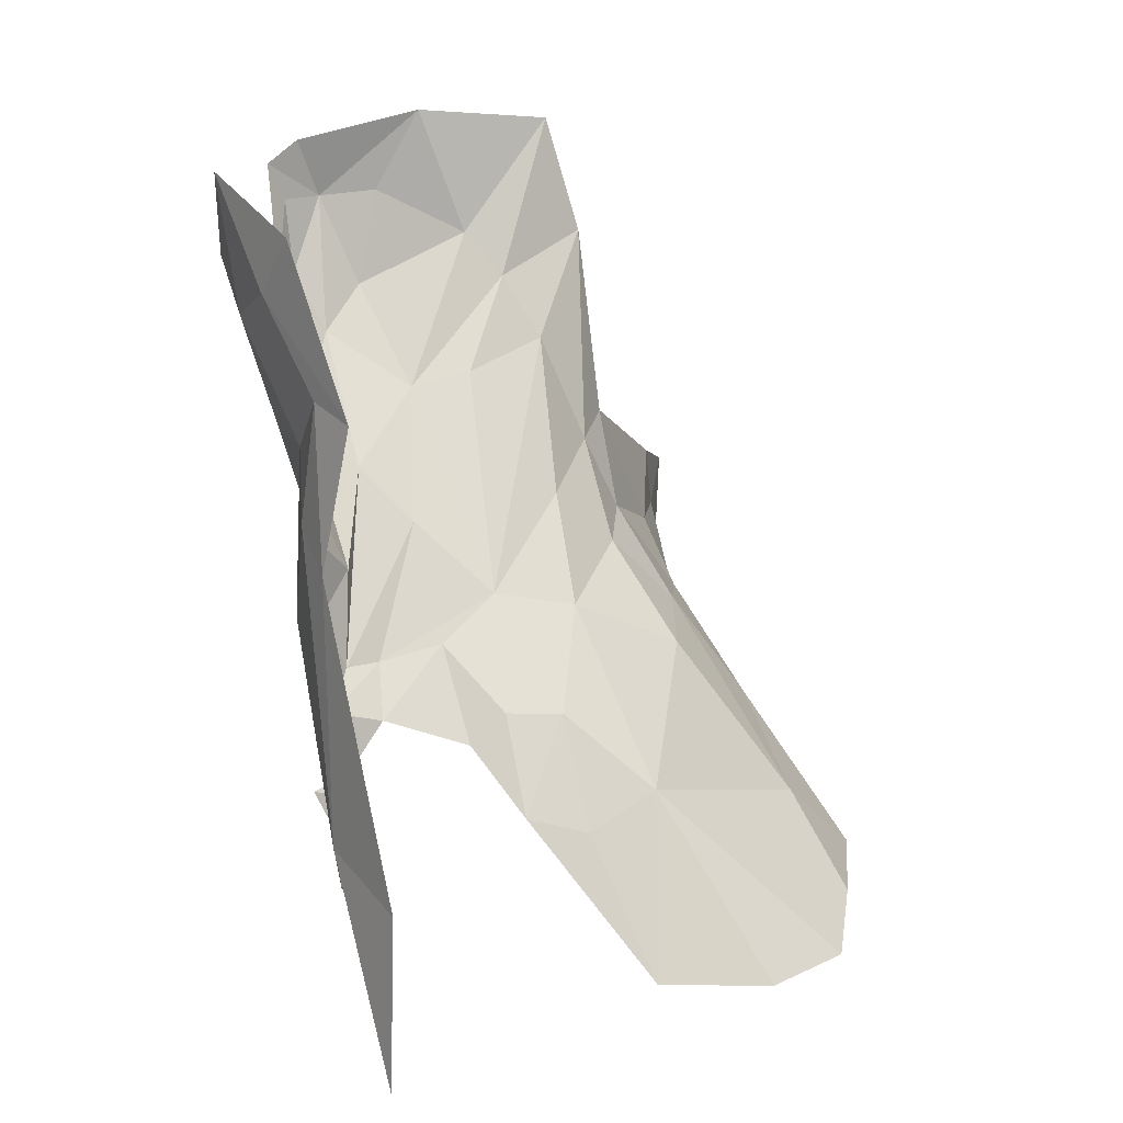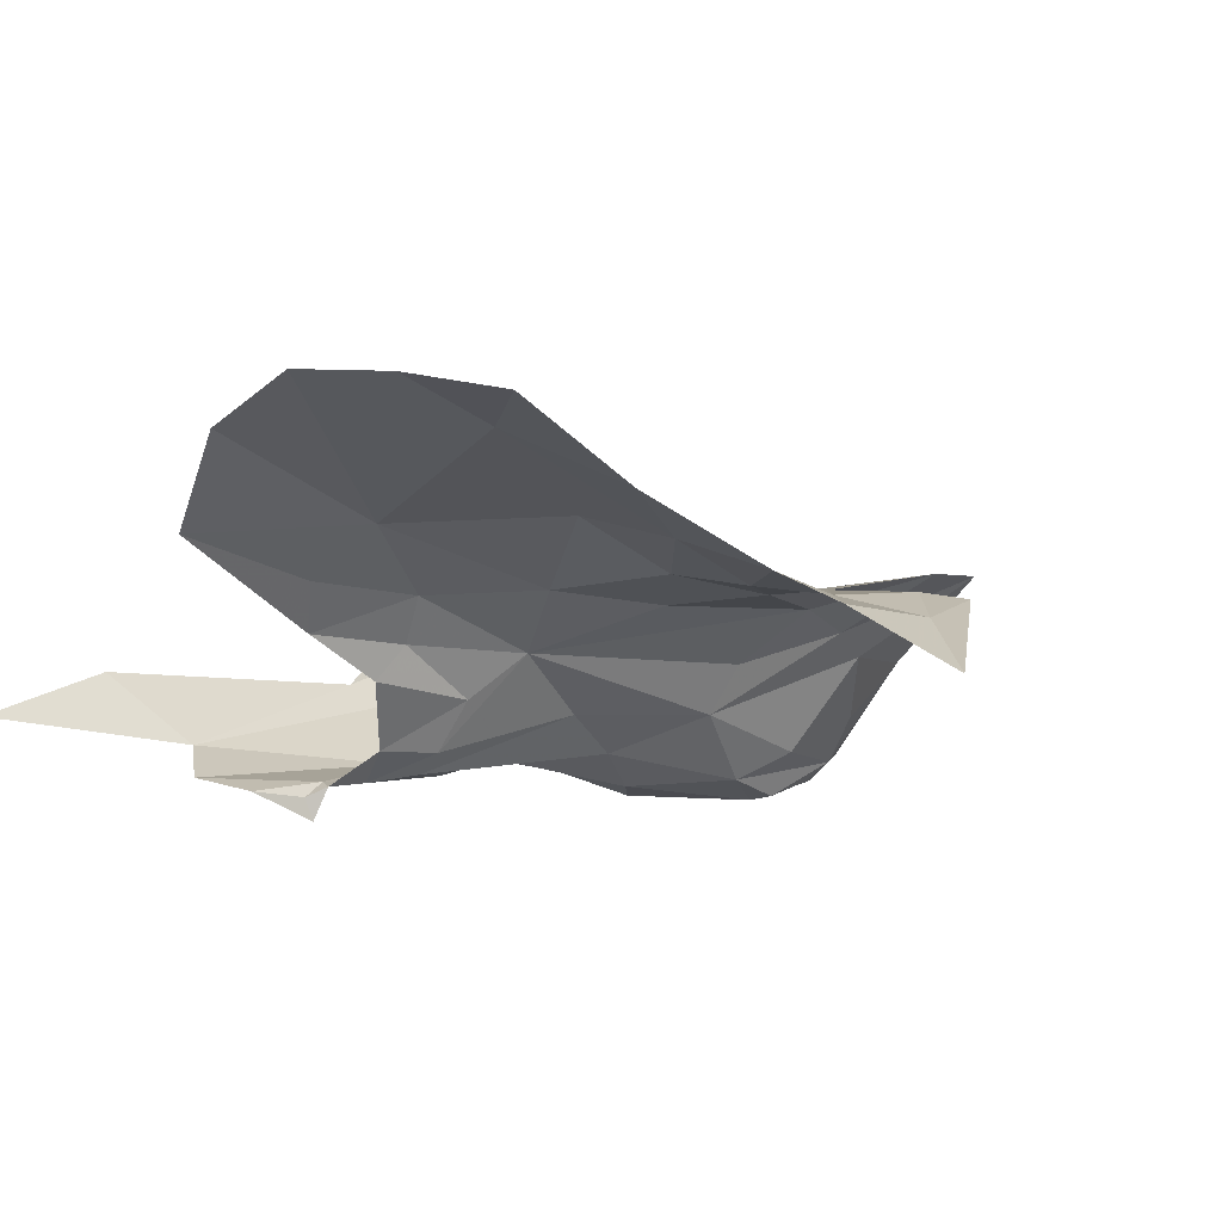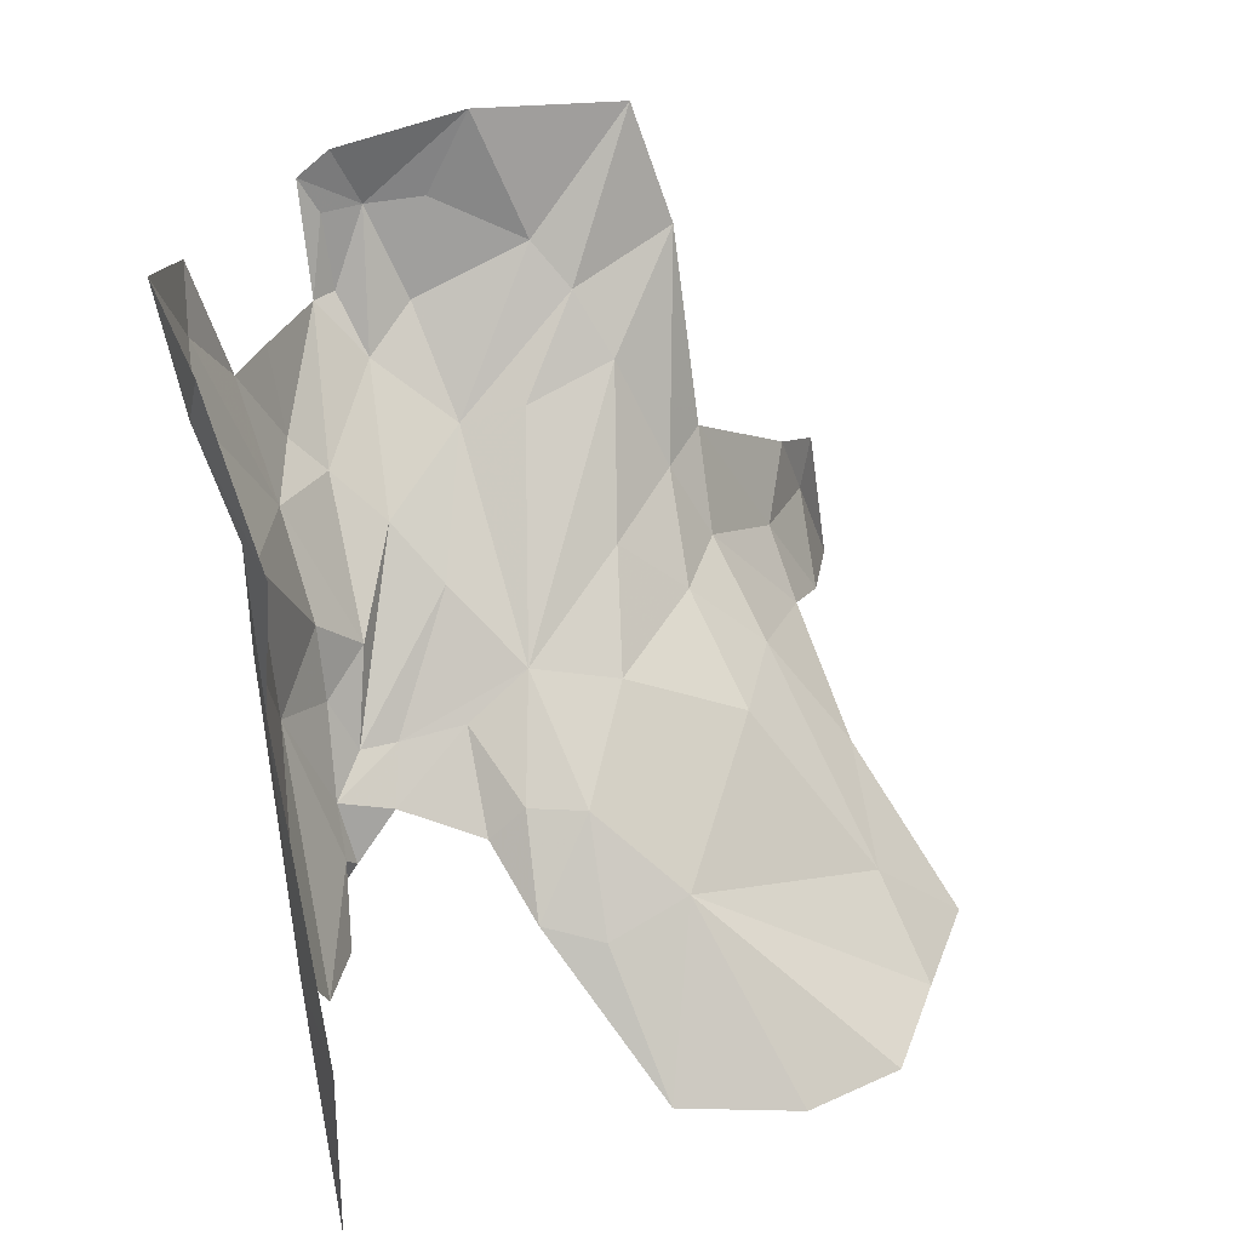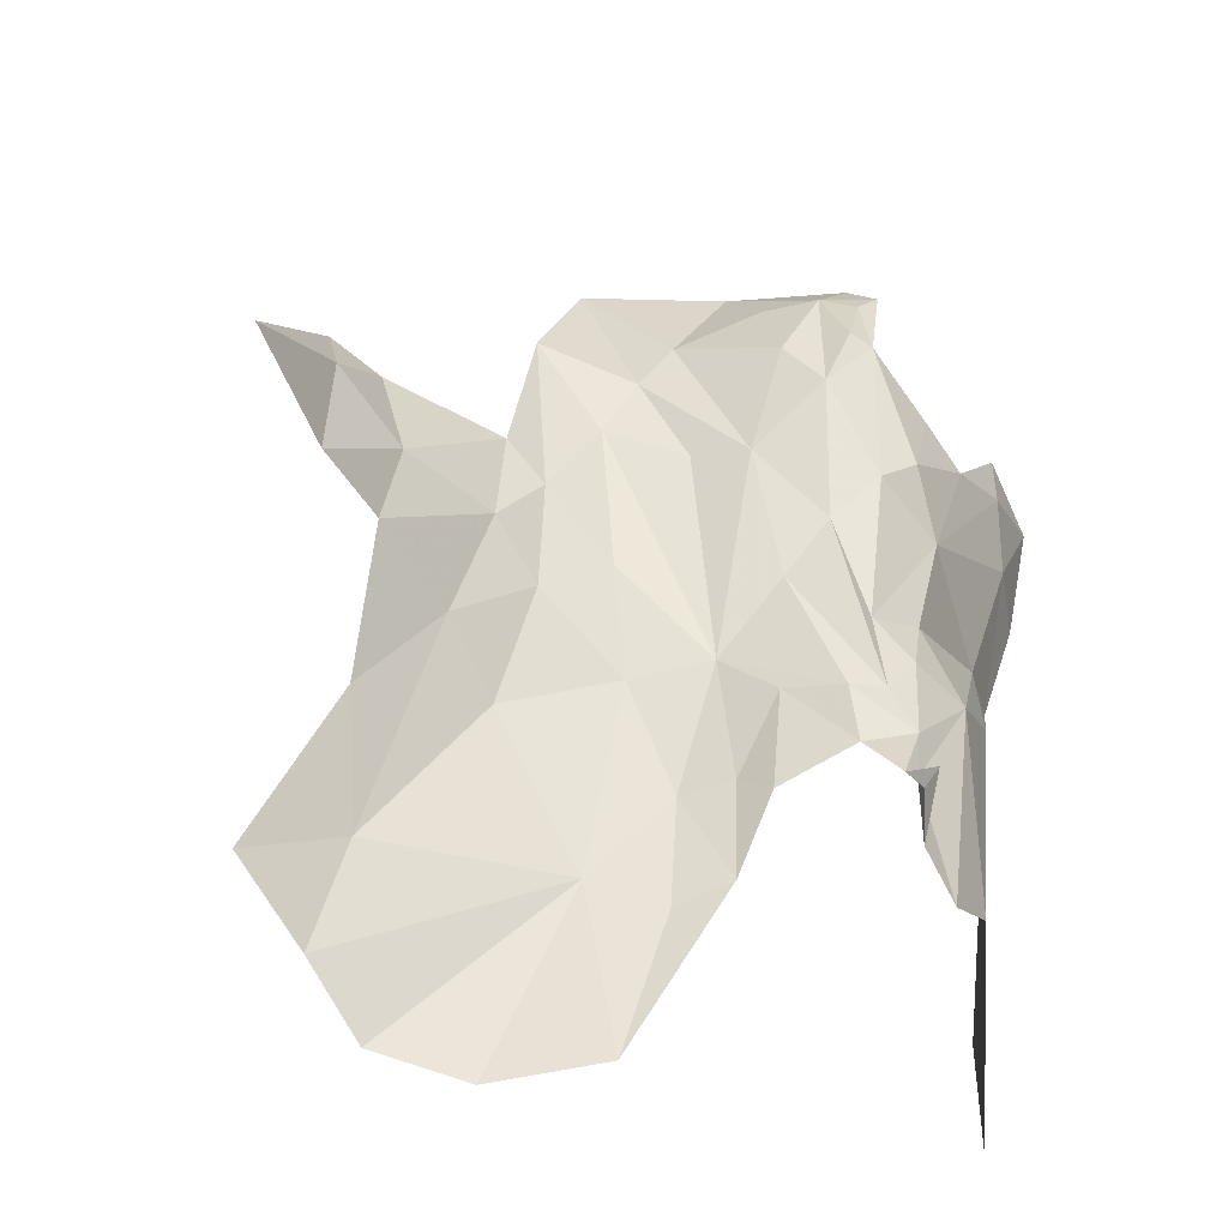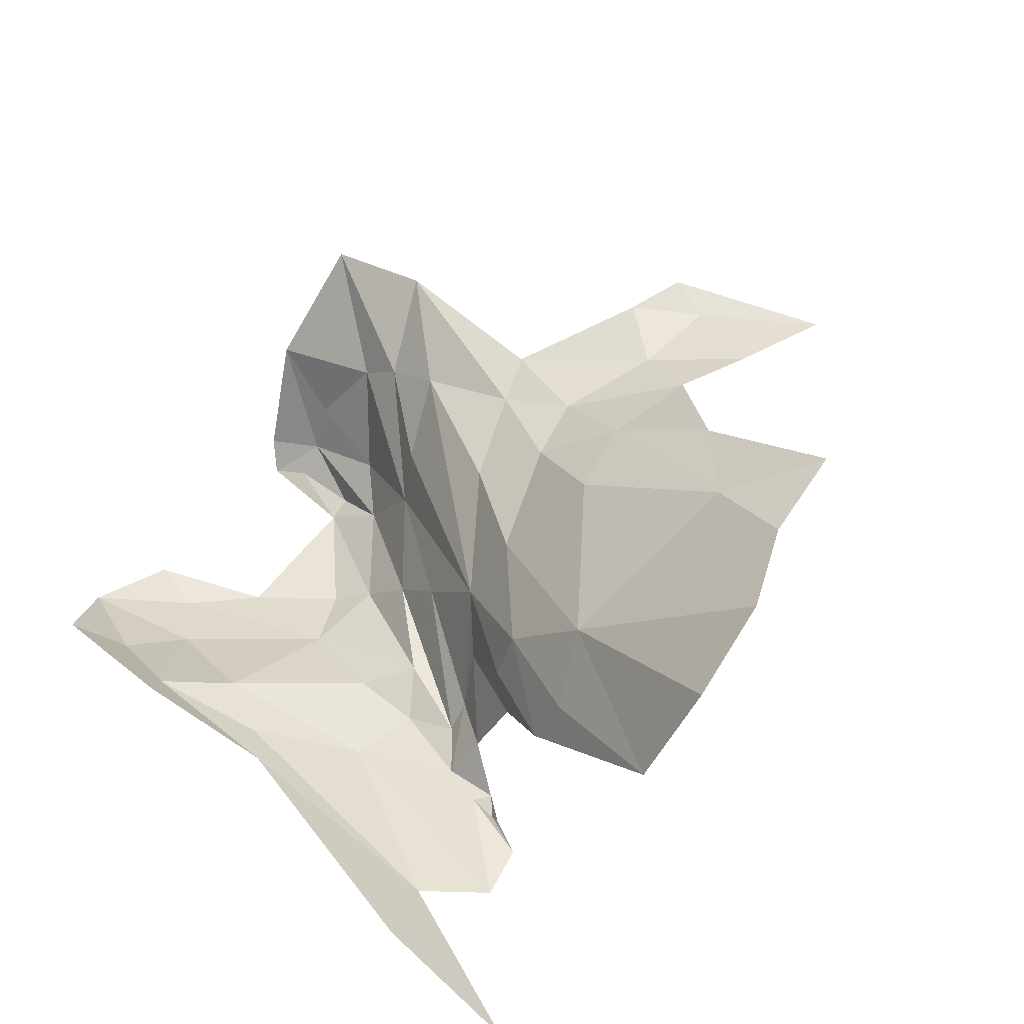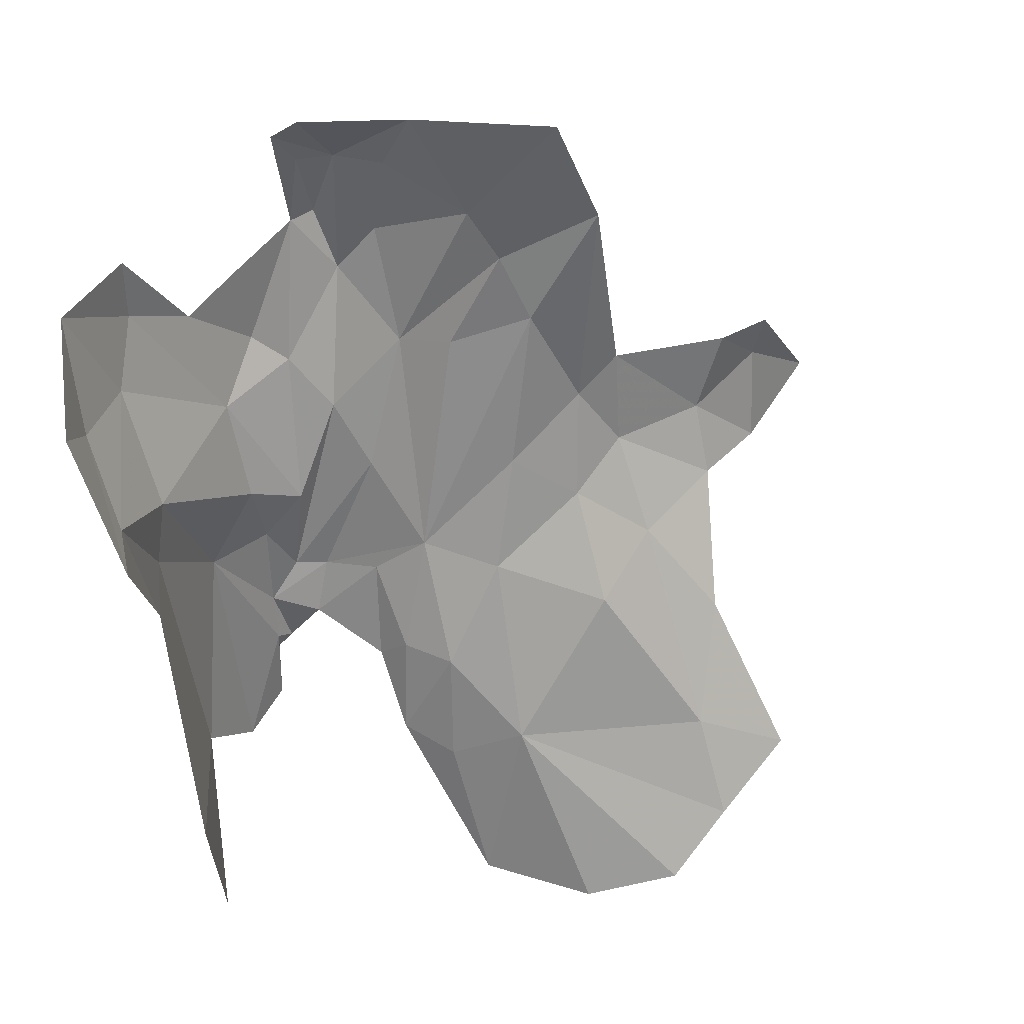
<metadata>
{"format":"obj","ext":"obj","renderer":"f3d","projection":"perspective","resolution":1024,"background":"white","views":[{"elev":1.2,"azim":-80.0,"up":"+Y"},{"elev":14.7,"azim":43.6,"up":"+Z"},{"elev":15.2,"azim":-65.3,"up":"+Y"},{"elev":-57.0,"azim":129.9,"up":"+Y"},{"elev":55.3,"azim":-38.5,"up":"+Z"},{"elev":45.7,"azim":-43.0,"up":"+Y"}]}
</metadata>
<code>
v 5.189 4.882 -0.1902
v 5.005 4.898 -0.3131
v 5.173 4.776 -0.1269
v 5.148 5.445 -0.5037
v 5.157 5.378 -0.4629
v 5.231 5.502 -0.4333
v 5.055 5.38 -0.6782
v 5.053 5.443 -0.7133
v 5.027 5.437 -0.7224
v 5.136 5.492 -0.5434
v 5.195 5.623 -0.464
v 5.091 5.62 -0.5847
v 5.092 4.719 -0.1276
v 5.433 5.094 -0.354
v 5.455 5.197 -0.3827
v 5.351 5.179 -0.3757
v 5.567 5.101 -0.396
v 5.008 5.101 -0.4846
v 5.105 5.207 -0.4357
v 5.068 5.32 -0.587
v 4.996 5.234 -0.6271
v 5.002 5.176 -0.5691
v 4.975 4.979 -0.4055
v 5.053 5.088 -0.4064
v 5.233 5.193 -0.3897
v 5.223 5.091 -0.3255
v 5.339 5.102 -0.3396
v 5.282 4.816 -0.1356
v 5.092 5.535 -0.6321
v 4.946 5.319 -0.7071
v 4.976 5.283 -0.6807
v 4.942 4.947 -0.4961
v 4.953 4.98 -0.4614
v 4.971 5.05 -0.5318
v 4.939 4.708 -0.3019
v 5.005 4.699 -0.1904
v 4.948 4.86 -0.3735
v 5.194 5.267 -0.4199
v 5.246 5.3 -0.4115
v 5.393 5.258 -0.3798
v 5.09 5.433 -0.6504
v 5.094 5.338 -0.5283
v 5.27 4.985 -0.2514
v 5.16 5.155 -0.3834
v 4.87 5.39 -0.7154
v 4.883 5.267 -0.6798
v 4.933 5.409 -0.7188
v 5.031 5.582 -0.7032
v 5.067 5.527 -0.6888
v 5.015 5.555 -0.7308
v 4.942 5.032 -0.5917
v 4.918 5.027 -0.6201
v 5.462 5.251 -0.3738
v 4.926 4.875 -0.4347
v 5.135 5.046 -0.3089
v 5.037 5.52 -0.7182
v 4.935 5.128 -0.6227
v 4.877 5.158 -0.6407
v 4.743 5.249 -0.6203
v 4.815 5.083 -0.644
v 4.883 4.983 -0.6267
v 4.876 4.929 -0.6139
v 4.896 4.92 -0.6128
v 4.792 5.438 -0.7133
v 4.749 5.376 -0.6811
v 4.917 4.973 -0.5818
v 4.892 5.08 -0.6397
v 4.882 4.9 -0.6226
v 4.867 4.842 -0.6053
v 4.891 4.903 -0.6476
v 4.81 4.814 -0.5969
v 4.696 5.507 -0.69
v 4.627 5.437 -0.6007
v 4.642 5.265 -0.546
v 4.672 5.39 -0.6372
v 4.722 5.175 -0.613
v 4.665 5.288 -0.585
v 4.691 4.642 -0.5187
v 4.744 4.865 -0.588
v 4.669 4.812 -0.5115
v 4.697 5.126 -0.5859
v 4.796 5.507 -0.7185
f 1 2 3
f 4 5 6
f 7 8 9
f 10 11 12
f 2 13 3
f 14 15 16
f 15 14 17
f 5 18 19
f 20 21 22
f 18 23 24
f 25 26 27
f 19 18 24
f 28 1 3
f 29 10 12
f 18 20 22
f 9 30 31
f 32 33 34
f 35 36 2
f 23 2 24
f 37 35 2
f 38 39 6
f 16 40 39
f 41 10 29
f 42 5 4
f 43 1 28
f 26 25 44
f 20 42 4
f 20 18 42
f 20 41 7
f 30 45 46
f 7 21 20
f 38 25 39
f 38 44 25
f 9 47 30
f 48 49 12
f 8 7 49
f 50 49 48
f 13 2 36
f 11 4 6
f 18 51 34
f 10 4 11
f 10 20 4
f 30 46 31
f 22 21 52
f 38 6 5
f 15 17 53
f 40 16 15
f 53 40 15
f 37 54 35
f 33 32 54
f 23 37 2
f 23 54 37
f 7 31 21
f 7 9 31
f 38 19 44
f 38 5 19
f 43 26 1
f 43 27 26
f 25 16 39
f 25 27 16
f 49 29 12
f 49 41 29
f 51 22 52
f 51 18 22
f 42 18 5
f 24 44 19
f 55 26 44
f 24 55 44
f 24 2 55
f 41 20 10
f 7 41 49
f 45 30 47
f 23 33 54
f 23 18 33
f 27 14 16
f 56 8 49
f 56 9 8
f 50 56 49
f 50 9 56
f 34 33 18
f 1 55 2
f 1 26 55
f 31 57 21
f 58 59 60
f 21 57 52
f 61 62 63
f 46 64 65
f 32 34 66
f 60 61 67
f 59 46 65
f 68 69 70
f 71 69 62
f 62 60 71
f 62 61 60
f 67 58 60
f 72 65 64
f 73 74 75
f 73 75 72
f 61 52 67
f 76 60 59
f 66 61 63
f 46 45 64
f 46 57 31
f 77 59 65
f 77 76 59
f 68 63 62
f 75 77 65
f 78 79 80
f 51 61 66
f 81 76 77
f 79 60 76
f 82 64 45
f 82 72 64
f 46 58 57
f 46 59 58
f 67 57 58
f 67 52 57
f 65 72 75
f 71 60 79
f 51 66 34
f 61 51 52
f 68 70 63
f 62 69 68
f 74 81 77
f 79 81 80
f 79 76 81
f 74 77 75

</code>
